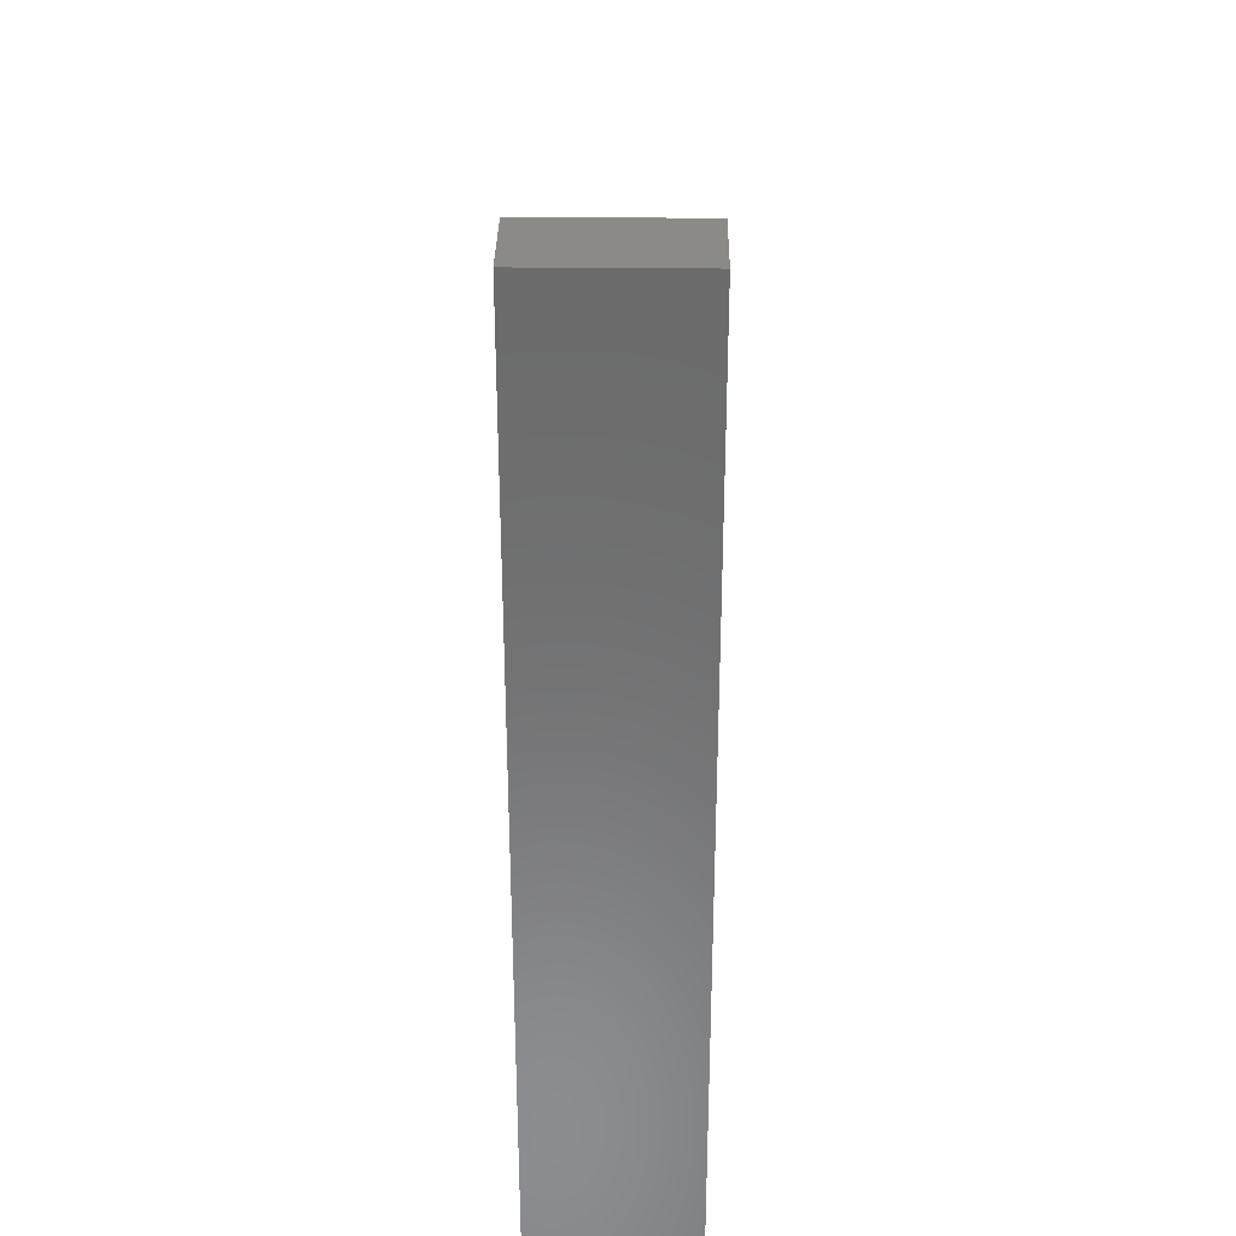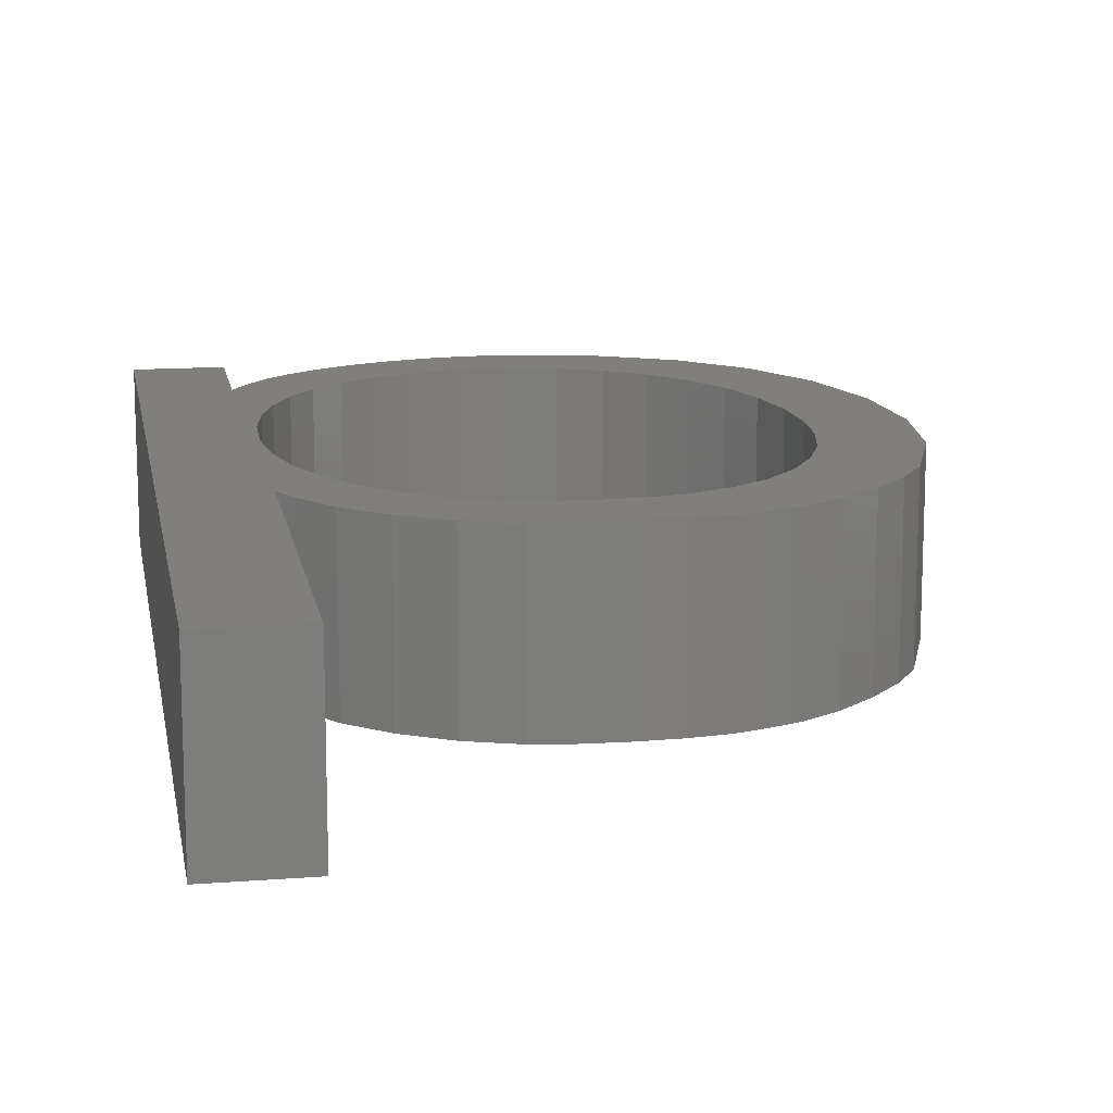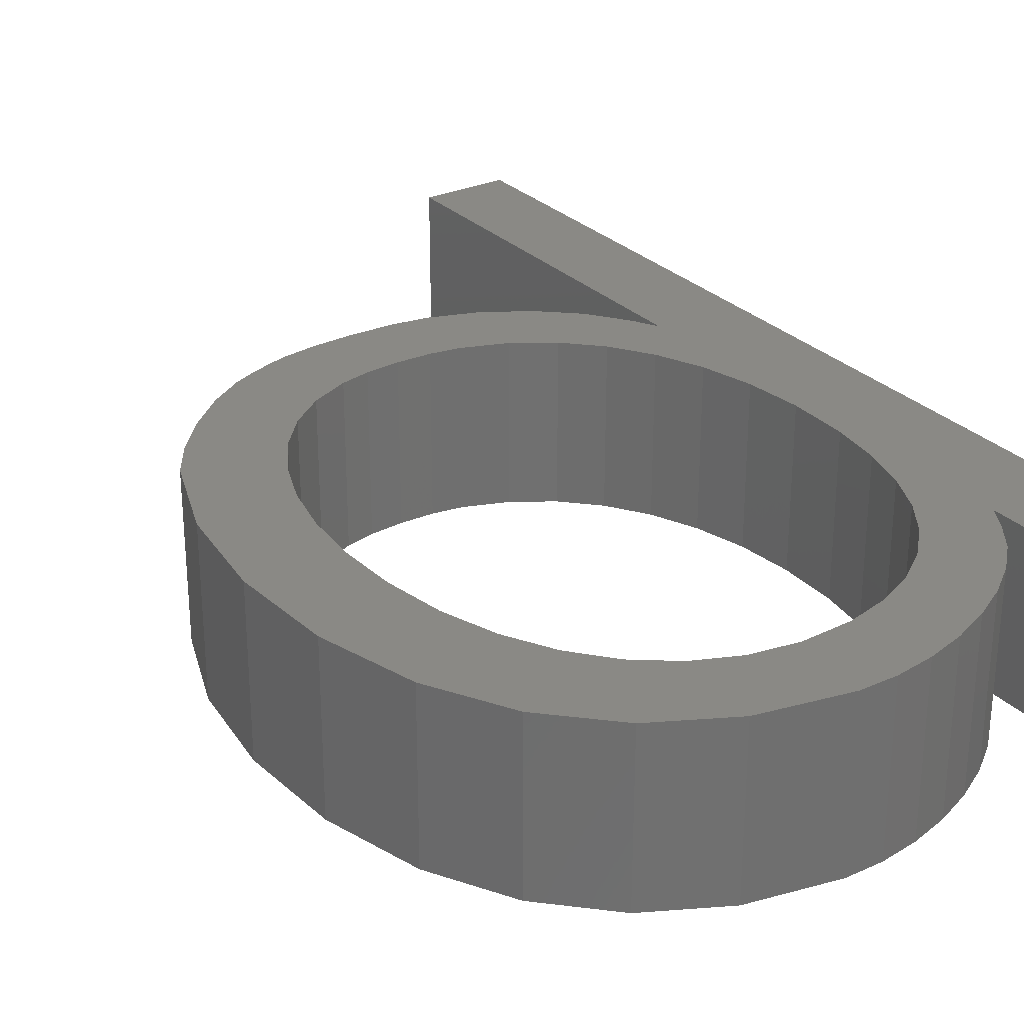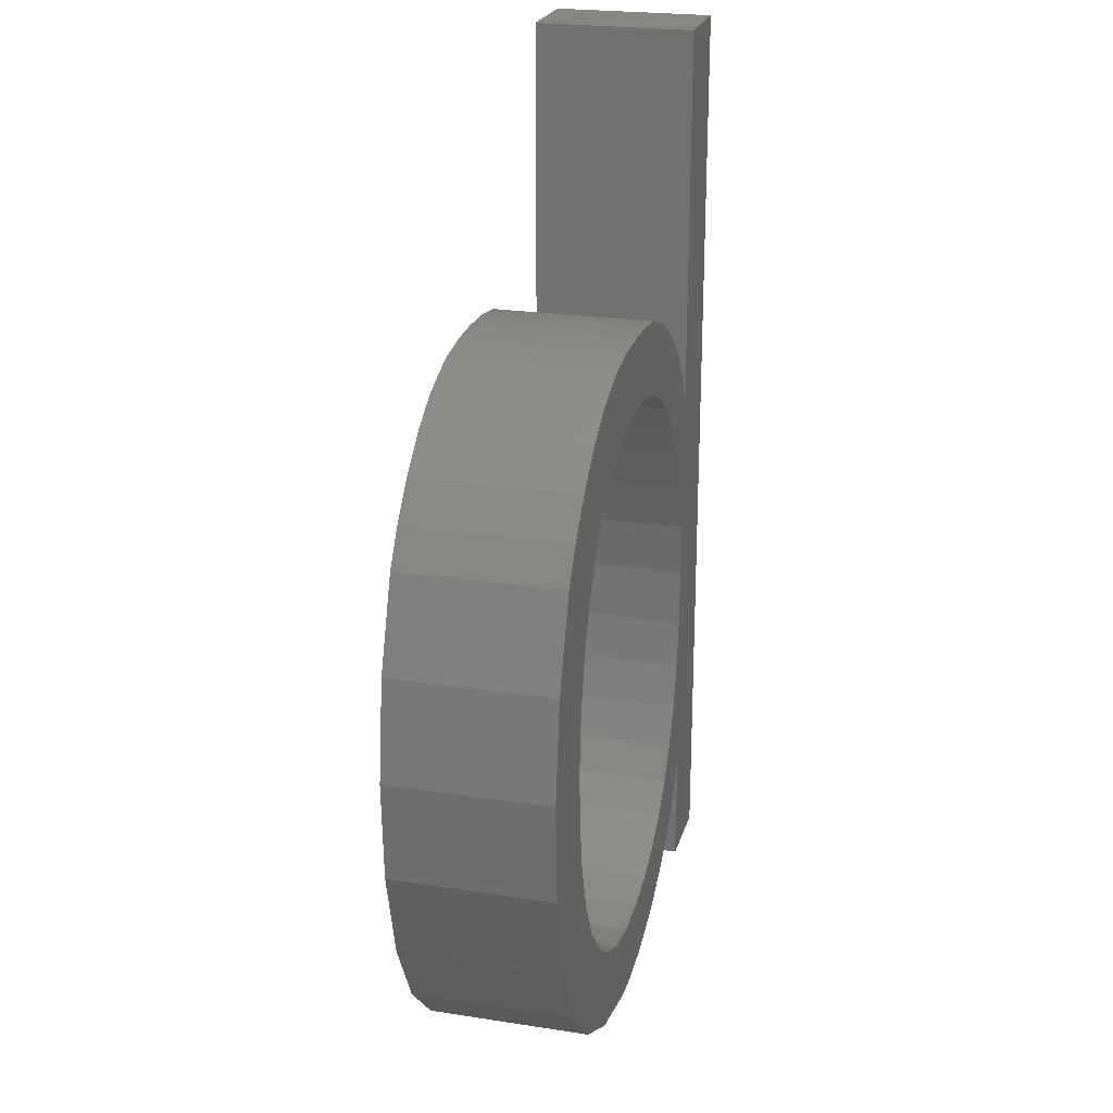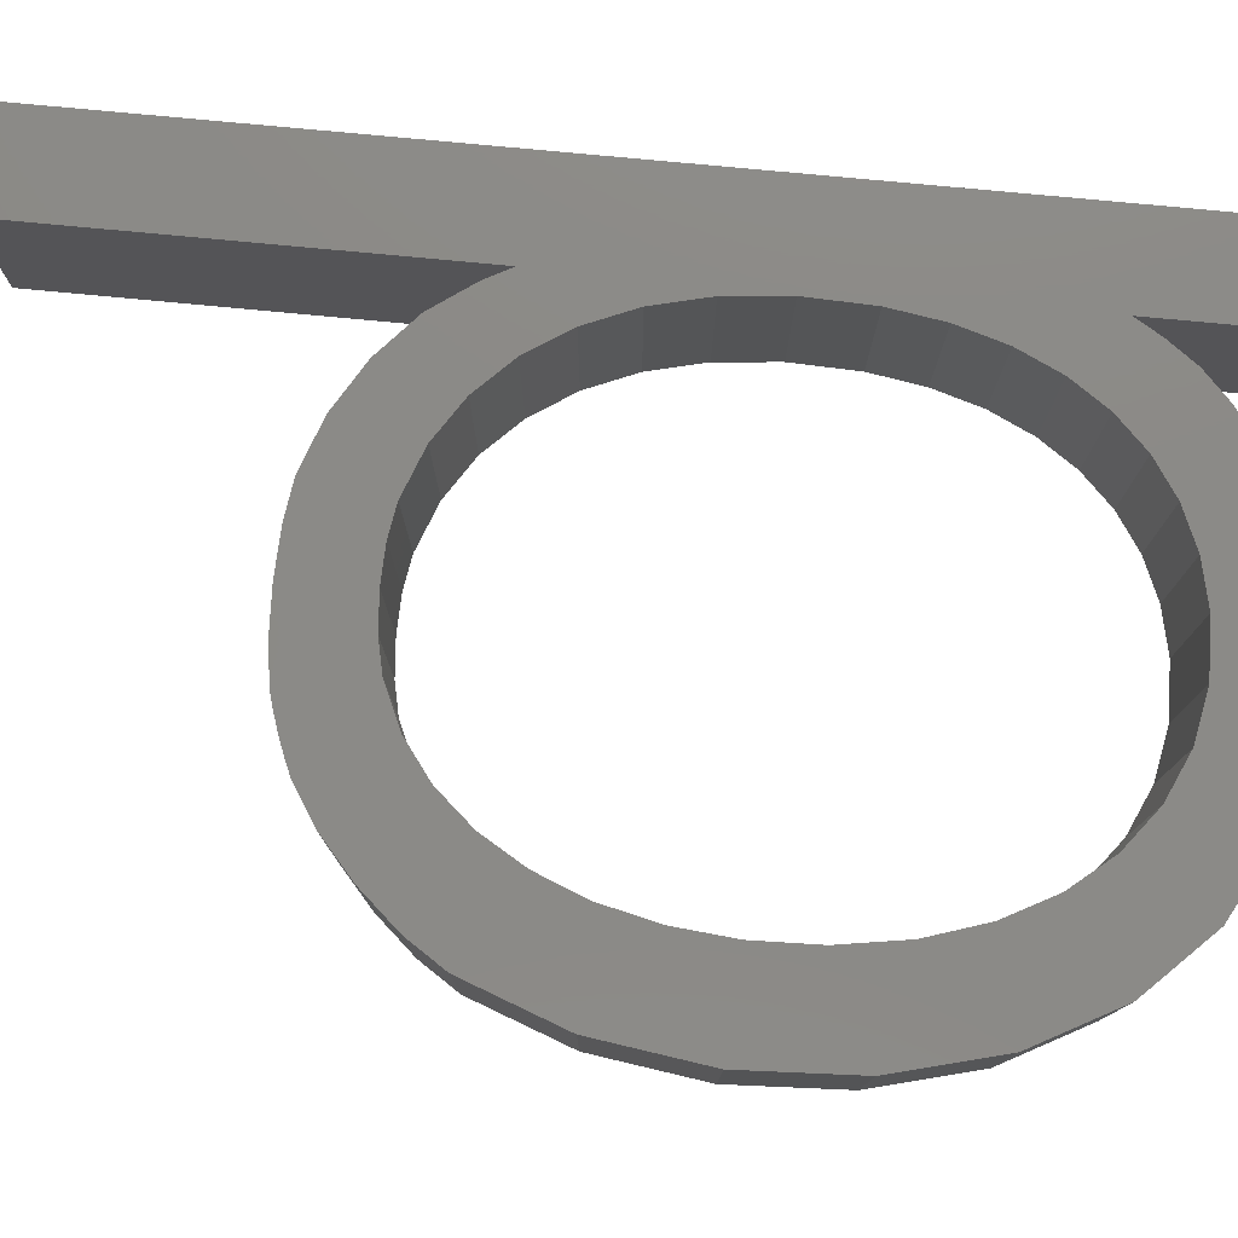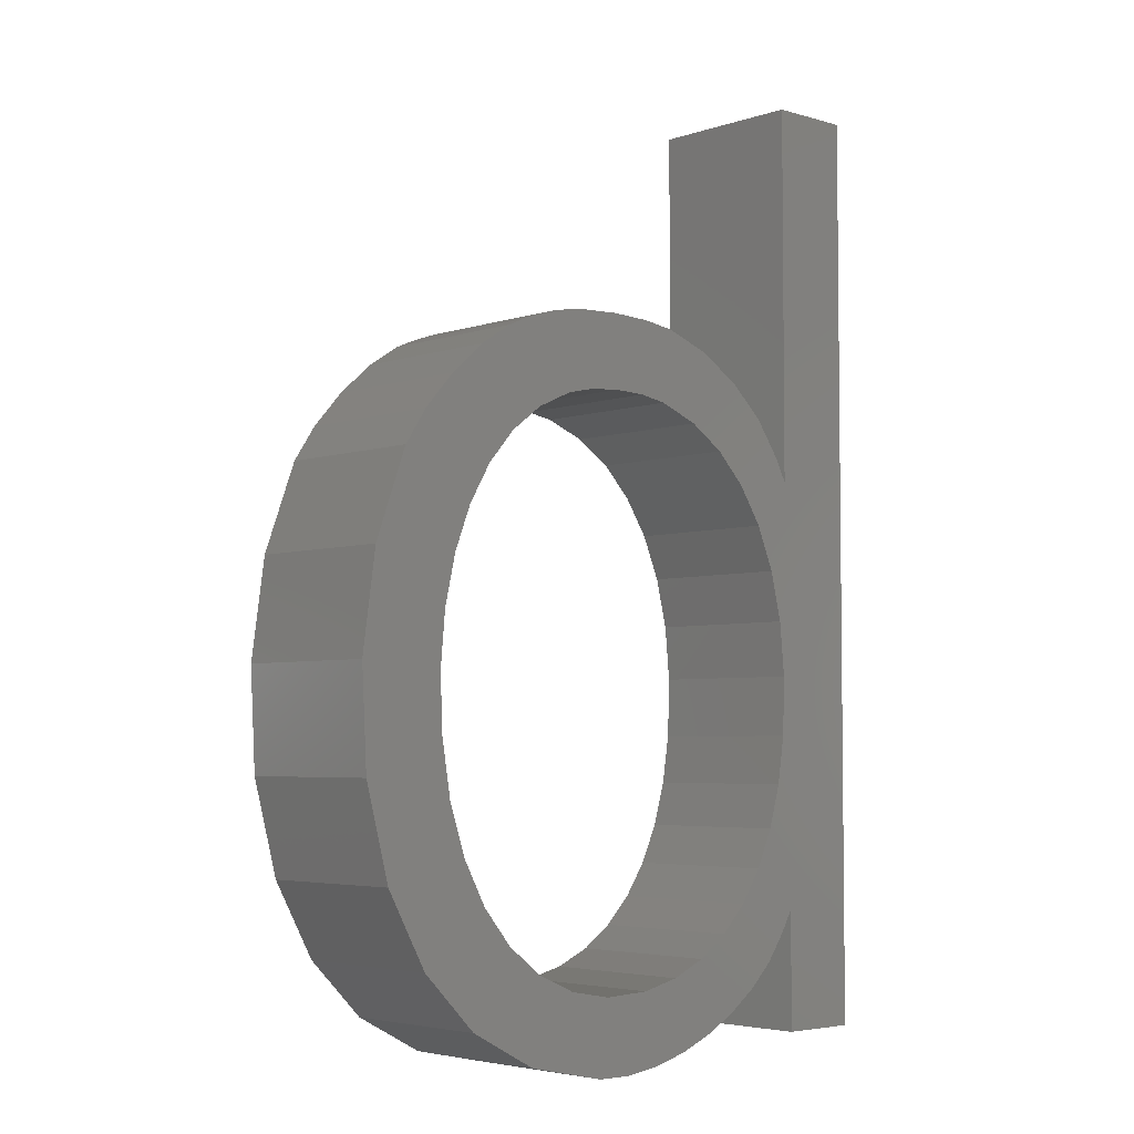
<metadata>
{"format":"stl","ext":"stl","renderer":"f3d","projection":"perspective","resolution":1024,"background":"white","views":[{"elev":32.1,"azim":90.8,"up":"+Y"},{"elev":13.5,"azim":170.1,"up":"+Z"},{"elev":28.4,"azim":-34.5,"up":"+Z"},{"elev":23.3,"azim":-75.4,"up":"+Y"},{"elev":78.2,"azim":-84.6,"up":"+Z"},{"elev":-4.4,"azim":-43.1,"up":"+Y"}]}
</metadata>
<code>
# stl→obj: 150 verts, 300 faces
v 5.693 26.43 -5
v 6.39 29.48 -5
v 6.39 29.48 5
v 5.693 26.43 5
v 0.881 29.62 -5
v 2.877 35.08 -5
v 0.03 23.49 -5
v 4.264 37.19 -5
v 6.154 39.33 -5
v 8.263 41.19 -5
v 10.3 42.5 -5
v 11.16 42.87 -5
v 12.13 43.25 -5
v 13.11 43.58 -5
v 13.97 43.82 -5
v 16.07 44.13 -5
v 12.64 38.12 -5
v 18.6 44.23 -5
v 14.96 39.17 -5
v 21.13 44.13 -5
v 16.71 39.55 -5
v 23.23 43.82 -5
v 20.81 39.64 -5
v 26.09 42.8 -5
v 22.61 39.34 -5
v 28.74 41.2 -5
v 25.21 38.34 -5
v 30.98 39.18 -5
v 27.48 36.84 -5
v 32.62 36.88 -5
v 29.41 34.89 -5
v 33.41 35.41 -5
v 33.41 59.2 -5
v 38.78 59.2 -5
v 38.78 1.349 -5
v 28.35 2.961 -5
v 25.68 6.302 -5
v 30.16 4.279 -5
v 33.7 8.828 -5
v 20.97 4.736 -5
v 24.14 0.966 -5
v 17.94 4.612 -5
v 27.65 7.661 -5
v 31.68 5.764 -5
v 23.45 5.322 -5
v 26.32 1.847 -5
v 5.389 23.13 -5
v 15.16 5.124 -5
v 19.59 0.037 -5
v 17.36 0.051 -5
v 10.45 7.918 -5
v 12.15 1.159 -5
v 7.82 3.452 -5
v 4.382 6.909 -5
v 1.862 11.51 -5
v 0.349 17.27 -5
v 32.89 26.65 -5
v 33.22 23.24 -5
v 5.503 19.61 -5
v 7.137 12.84 -5
v 6.091 16.01 -5
v 12.65 6.238 -5
v 8.602 10.13 -5
v 21.87 0.353 -5
v 32.85 7.389 -5
v 29.34 9.383 -5
v 31.85 13.85 -5
v 30.75 11.45 -5
v 32.64 16.55 -5
v 33.1 19.55 -5
v 32.13 29.76 -5
v 30.97 32.51 -5
v 18.76 39.71 -5
v 10.61 36.58 -5
v 7.457 32.21 -5
v 8.869 34.6 -5
v 33.7 1.349 -5
v 5.389 23.13 5
v 0.03 23.49 5
v 0.349 17.27 5
v 1.862 11.51 5
v 7.82 3.452 5
v 4.382 6.909 5
v 12.15 1.159 5
v 8.602 10.13 5
v 15.16 5.124 5
v 12.65 6.238 5
v 17.36 0.051 5
v 17.94 4.612 5
v 19.59 0.037 5
v 21.87 0.353 5
v 20.97 4.736 5
v 24.14 0.966 5
v 23.45 5.322 5
v 26.32 1.847 5
v 33.1 19.55 5
v 32.64 16.55 5
v 33.7 8.828 5
v 38.78 1.349 5
v 33.7 1.349 5
v 38.78 59.2 5
v 33.41 35.41 5
v 29.41 34.89 5
v 30.97 32.51 5
v 10.61 36.58 5
v 12.64 38.12 5
v 16.07 44.13 5
v 21.13 44.13 5
v 18.6 44.23 5
v 14.96 39.17 5
v 7.457 32.21 5
v 16.71 39.55 5
v 13.97 43.82 5
v 13.11 43.58 5
v 12.13 43.25 5
v 11.16 42.87 5
v 10.3 42.5 5
v 8.263 41.19 5
v 6.154 39.33 5
v 4.264 37.19 5
v 2.877 35.08 5
v 0.881 29.62 5
v 29.34 9.383 5
v 27.65 7.661 5
v 31.68 5.764 5
v 25.21 38.34 5
v 27.48 36.84 5
v 30.98 39.18 5
v 32.62 36.88 5
v 5.503 19.61 5
v 8.869 34.6 5
v 25.68 6.302 5
v 30.16 4.279 5
v 32.85 7.389 5
v 23.23 43.82 5
v 18.76 39.71 5
v 26.09 42.8 5
v 22.61 39.34 5
v 28.74 41.2 5
v 20.81 39.64 5
v 6.091 16.01 5
v 30.75 11.45 5
v 28.35 2.961 5
v 32.13 29.76 5
v 32.89 26.65 5
v 33.22 23.24 5
v 31.85 13.85 5
v 10.45 7.918 5
v 7.137 12.84 5
v 33.41 59.2 5
f 1 2 3
f 4 1 3
f 5 6 7
f 7 6 8
f 7 8 9
f 7 9 10
f 7 10 11
f 7 11 12
f 7 12 13
f 7 13 14
f 7 14 15
f 7 15 16
f 17 16 18
f 19 18 20
f 21 20 22
f 23 22 24
f 25 24 26
f 27 26 28
f 29 28 30
f 31 30 32
f 32 33 34
f 32 34 35
f 36 37 38
f 32 35 39
f 40 41 42
f 38 43 44
f 45 46 40
f 29 30 31
f 47 7 1
f 45 36 46
f 40 46 41
f 48 49 50
f 51 50 52
f 7 52 53
f 7 53 54
f 7 54 55
f 7 55 56
f 57 32 58
f 59 7 47
f 27 28 29
f 60 7 61
f 48 50 62
f 7 60 52
f 60 63 52
f 63 51 52
f 62 50 51
f 42 49 48
f 41 64 42
f 43 38 37
f 37 36 45
f 39 65 66
f 42 64 49
f 67 39 68
f 69 39 67
f 70 39 69
f 58 39 70
f 32 39 58
f 71 32 57
f 31 32 72
f 32 71 72
f 66 65 44
f 68 39 66
f 25 26 27
f 23 24 25
f 73 22 23
f 21 22 73
f 19 20 21
f 17 18 19
f 74 16 17
f 75 7 76
f 76 16 74
f 7 16 76
f 2 7 75
f 1 7 2
f 66 44 43
f 39 35 77
f 61 7 59
f 47 1 4
f 78 47 4
f 79 80 81
f 82 79 83
f 83 79 81
f 84 79 82
f 85 79 84
f 86 87 88
f 89 90 91
f 92 89 93
f 94 92 95
f 78 4 79
f 96 97 98
f 99 98 100
f 101 98 99
f 101 102 98
f 103 104 102
f 105 106 107
f 108 109 110
f 3 111 79
f 110 112 108
f 113 79 107
f 114 79 113
f 115 79 114
f 116 79 115
f 117 79 116
f 118 79 117
f 119 79 118
f 120 79 119
f 121 79 120
f 122 79 121
f 123 124 125
f 126 127 128
f 127 103 129
f 130 78 79
f 131 79 111
f 107 79 131
f 106 110 109
f 107 131 105
f 107 106 109
f 124 132 133
f 123 125 134
f 135 136 137
f 138 126 139
f 136 140 137
f 112 136 135
f 137 138 139
f 141 130 79
f 139 126 128
f 128 127 129
f 129 103 102
f 142 123 98
f 132 94 143
f 102 104 144
f 102 144 145
f 102 146 98
f 102 145 146
f 97 147 98
f 147 142 98
f 98 123 134
f 125 124 133
f 146 96 98
f 133 132 143
f 4 3 79
f 143 94 95
f 95 92 93
f 93 89 91
f 90 86 88
f 88 87 84
f 87 148 84
f 148 85 84
f 149 79 85
f 149 141 79
f 89 86 90
f 140 138 137
f 135 108 112
f 150 102 101
f 2 75 111
f 3 2 111
f 56 80 7
f 7 80 79
f 79 122 7
f 7 122 5
f 55 81 56
f 56 81 80
f 54 83 55
f 55 83 81
f 53 82 54
f 54 82 83
f 53 52 84
f 82 53 84
f 52 50 88
f 84 52 88
f 50 49 90
f 88 50 90
f 49 64 91
f 90 49 91
f 64 41 93
f 91 64 93
f 41 46 95
f 93 41 95
f 46 36 143
f 95 46 143
f 36 38 133
f 143 36 133
f 38 44 125
f 133 38 125
f 44 65 134
f 125 44 134
f 65 39 98
f 134 65 98
f 100 98 77
f 77 98 39
f 77 35 99
f 100 77 99
f 35 34 101
f 99 35 101
f 150 101 33
f 33 101 34
f 102 150 32
f 32 150 33
f 30 129 102
f 32 30 102
f 28 128 129
f 30 28 129
f 139 128 26
f 26 128 28
f 137 139 24
f 24 139 26
f 135 137 22
f 22 137 24
f 108 135 20
f 20 135 22
f 109 108 18
f 18 108 20
f 107 109 16
f 16 109 18
f 113 107 15
f 15 107 16
f 114 113 14
f 14 113 15
f 115 114 13
f 13 114 14
f 116 115 12
f 12 115 13
f 117 116 11
f 11 116 12
f 118 117 10
f 10 117 11
f 119 118 9
f 9 118 10
f 120 119 8
f 8 119 9
f 121 120 6
f 6 120 8
f 122 121 5
f 5 121 6
f 47 78 130
f 59 47 130
f 75 76 131
f 111 75 131
f 76 74 105
f 131 76 105
f 74 17 106
f 105 74 106
f 17 19 110
f 106 17 110
f 19 21 112
f 110 19 112
f 21 73 136
f 112 21 136
f 73 23 140
f 136 73 140
f 23 25 138
f 140 23 138
f 25 27 126
f 138 25 126
f 27 29 127
f 126 27 127
f 31 103 29
f 29 103 127
f 72 104 31
f 31 104 103
f 71 144 72
f 72 144 104
f 57 145 71
f 71 145 144
f 58 146 57
f 57 146 145
f 96 146 70
f 70 146 58
f 97 96 69
f 69 96 70
f 147 97 67
f 67 97 69
f 142 147 68
f 68 147 67
f 123 142 66
f 66 142 68
f 124 123 43
f 43 123 66
f 132 124 37
f 37 124 43
f 94 132 45
f 45 132 37
f 92 94 40
f 40 94 45
f 89 92 42
f 42 92 40
f 86 89 48
f 48 89 42
f 87 86 62
f 62 86 48
f 148 87 51
f 51 87 62
f 63 85 148
f 51 63 148
f 60 149 85
f 63 60 85
f 61 141 149
f 60 61 149
f 59 130 141
f 61 59 141

</code>
